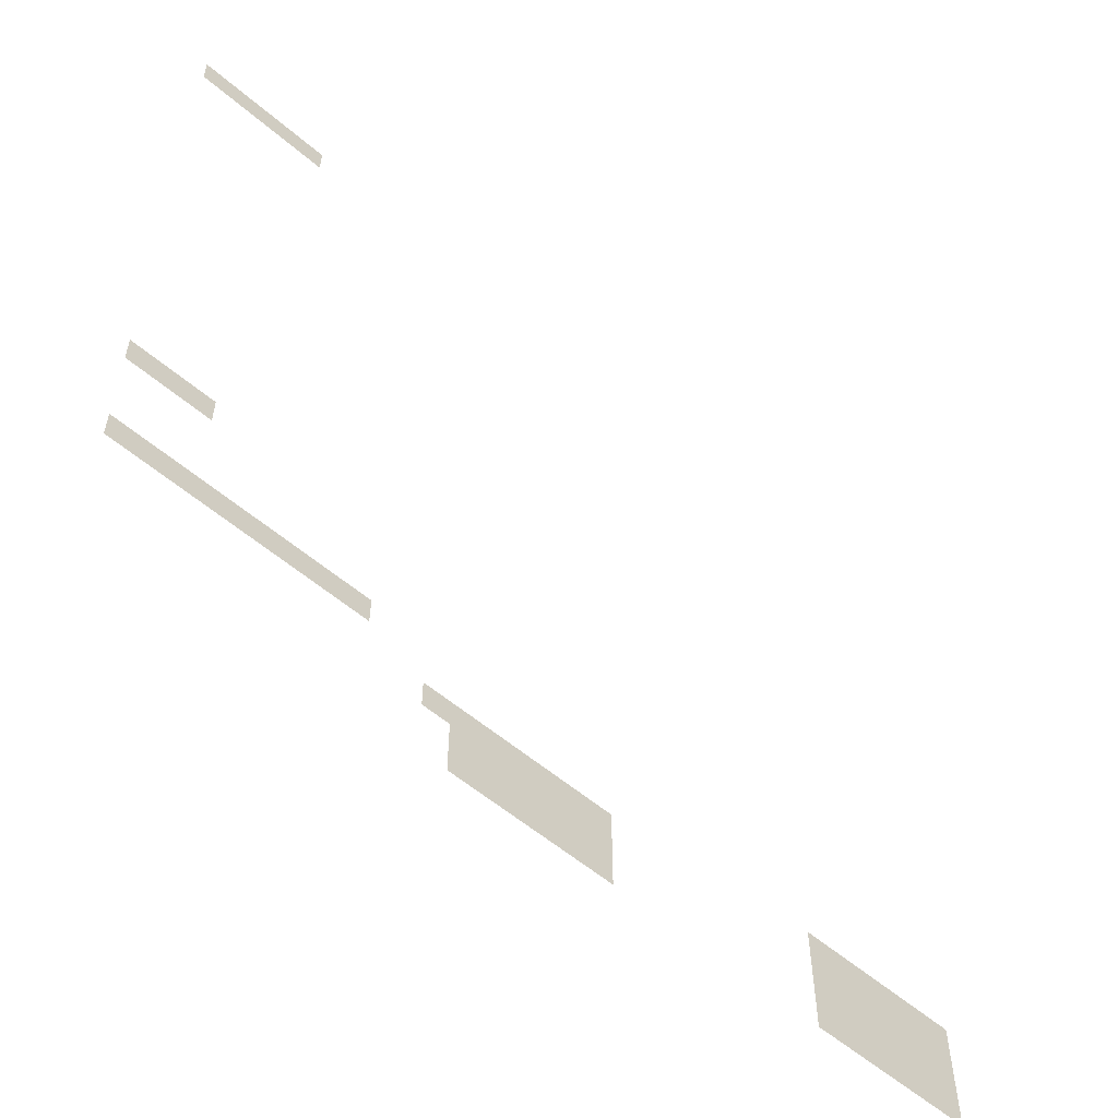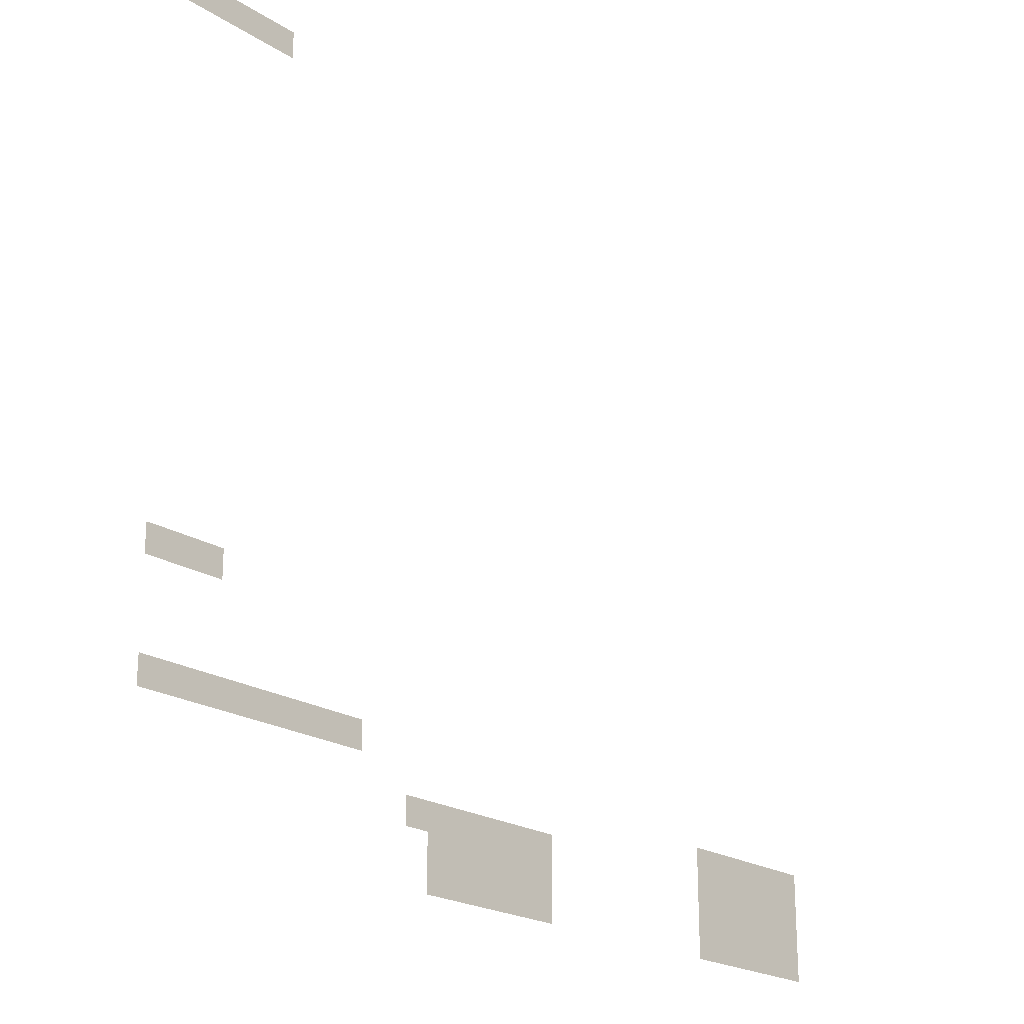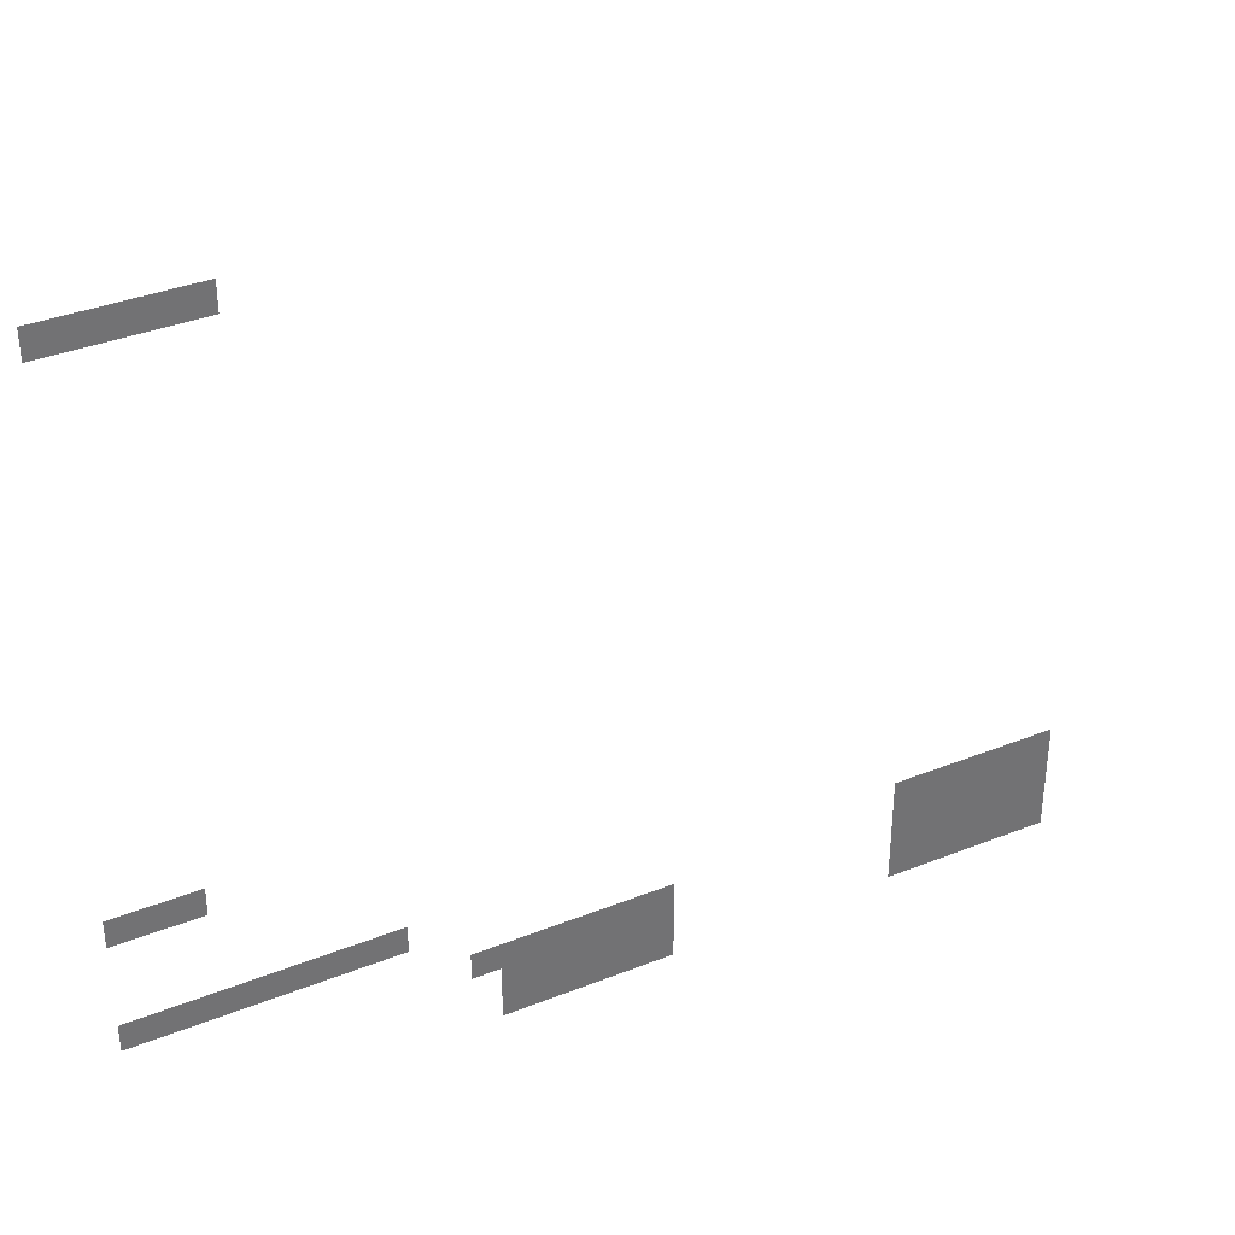
<metadata>
{"format":"obj","ext":"obj","renderer":"f3d","projection":"perspective","resolution":1024,"background":"white","views":[{"elev":-56.0,"azim":-42.0,"up":"+Y"},{"elev":-21.5,"azim":-48.4,"up":"+Y"},{"elev":36.5,"azim":-27.4,"up":"+Y"}]}
</metadata>
<code>
v -71 -15 0
v -72 -15 0
v -72 -14 0
v -71 -14 0
v -70 -15 0
v -71 -15 0
v -71 -14 0
v -70 -14 0
v -69 -15 0
v -70 -15 0
v -70 -14 0
v -69 -14 0
v -68 -15 0
v -69 -15 0
v -69 -14 0
v -68 -14 0
v -67 -15 0
v -68 -15 0
v -68 -14 0
v -67 -14 0
v -71 -34 0
v -72 -34 0
v -72 -33 0
v -71 -33 0
v -70 -34 0
v -71 -34 0
v -71 -33 0
v -70 -33 0
v -69 -34 0
v -70 -34 0
v -70 -33 0
v -69 -33 0
v -71 -38 0
v -72 -38 0
v -72 -37 0
v -71 -37 0
v -70 -38 0
v -71 -38 0
v -71 -37 0
v -70 -37 0
v -69 -38 0
v -70 -38 0
v -70 -37 0
v -69 -37 0
v -68 -38 0
v -69 -38 0
v -69 -37 0
v -68 -37 0
v -67 -38 0
v -68 -38 0
v -68 -37 0
v -67 -37 0
v -66 -38 0
v -67 -38 0
v -67 -37 0
v -66 -37 0
v -65 -38 0
v -66 -38 0
v -66 -37 0
v -65 -37 0
v -64 -38 0
v -65 -38 0
v -65 -37 0
v -64 -37 0
v -63 -38 0
v -64 -38 0
v -64 -37 0
v -63 -37 0
v -45 -39 0
v -46 -39 0
v -46 -38 0
v -45 -38 0
v -44 -39 0
v -45 -39 0
v -45 -38 0
v -44 -38 0
v -43 -39 0
v -44 -39 0
v -44 -38 0
v -43 -38 0
v -42 -39 0
v -43 -39 0
v -43 -38 0
v -42 -38 0
v -41 -39 0
v -42 -39 0
v -42 -38 0
v -41 -38 0
v -40 -39 0
v -41 -39 0
v -41 -38 0
v -40 -38 0
v -60 -40 0
v -61 -40 0
v -61 -39 0
v -60 -39 0
v -59 -40 0
v -60 -40 0
v -60 -39 0
v -59 -39 0
v -58 -40 0
v -59 -40 0
v -59 -39 0
v -58 -39 0
v -57 -40 0
v -58 -40 0
v -58 -39 0
v -57 -39 0
v -56 -40 0
v -57 -40 0
v -57 -39 0
v -56 -39 0
v -55 -40 0
v -56 -40 0
v -56 -39 0
v -55 -39 0
v -54 -40 0
v -55 -40 0
v -55 -39 0
v -54 -39 0
v -45 -40 0
v -46 -40 0
v -46 -39 0
v -45 -39 0
v -44 -40 0
v -45 -40 0
v -45 -39 0
v -44 -39 0
v -43 -40 0
v -44 -40 0
v -44 -39 0
v -43 -39 0
v -42 -40 0
v -43 -40 0
v -43 -39 0
v -42 -39 0
v -41 -40 0
v -42 -40 0
v -42 -39 0
v -41 -39 0
v -40 -40 0
v -41 -40 0
v -41 -39 0
v -40 -39 0
v -59 -41 0
v -60 -41 0
v -60 -40 0
v -59 -40 0
v -58 -41 0
v -59 -41 0
v -59 -40 0
v -58 -40 0
v -57 -41 0
v -58 -41 0
v -58 -40 0
v -57 -40 0
v -56 -41 0
v -57 -41 0
v -57 -40 0
v -56 -40 0
v -55 -41 0
v -56 -41 0
v -56 -40 0
v -55 -40 0
v -54 -41 0
v -55 -41 0
v -55 -40 0
v -54 -40 0
v -45 -41 0
v -46 -41 0
v -46 -40 0
v -45 -40 0
v -44 -41 0
v -45 -41 0
v -45 -40 0
v -44 -40 0
v -43 -41 0
v -44 -41 0
v -44 -40 0
v -43 -40 0
v -42 -41 0
v -43 -41 0
v -43 -40 0
v -42 -40 0
v -41 -41 0
v -42 -41 0
v -42 -40 0
v -41 -40 0
v -40 -41 0
v -41 -41 0
v -41 -40 0
v -40 -40 0
v -59 -42 0
v -60 -42 0
v -60 -41 0
v -59 -41 0
v -58 -42 0
v -59 -42 0
v -59 -41 0
v -58 -41 0
v -57 -42 0
v -58 -42 0
v -58 -41 0
v -57 -41 0
v -56 -42 0
v -57 -42 0
v -57 -41 0
v -56 -41 0
v -55 -42 0
v -56 -42 0
v -56 -41 0
v -55 -41 0
v -54 -42 0
v -55 -42 0
v -55 -41 0
v -54 -41 0
v -45 -42 0
v -46 -42 0
v -46 -41 0
v -45 -41 0
v -44 -42 0
v -45 -42 0
v -45 -41 0
v -44 -41 0
v -43 -42 0
v -44 -42 0
v -44 -41 0
v -43 -41 0
v -42 -42 0
v -43 -42 0
v -43 -41 0
v -42 -41 0
v -41 -42 0
v -42 -42 0
v -42 -41 0
v -41 -41 0
v -40 -42 0
v -41 -42 0
v -41 -41 0
v -40 -41 0
g Jolibee_mesh_0010
f 1 2 3 4
f 5 6 7 8
f 9 10 11 12
f 13 14 15 16
f 17 18 19 20
f 21 22 23 24
f 25 26 27 28
f 29 30 31 32
f 33 34 35 36
f 37 38 39 40
f 41 42 43 44
f 45 46 47 48
f 49 50 51 52
f 53 54 55 56
f 57 58 59 60
f 61 62 63 64
f 65 66 67 68
f 69 70 71 72
f 73 74 75 76
f 77 78 79 80
f 81 82 83 84
f 85 86 87 88
f 89 90 91 92
f 93 94 95 96
f 97 98 99 100
f 101 102 103 104
f 105 106 107 108
f 109 110 111 112
f 113 114 115 116
f 117 118 119 120
f 121 122 123 124
f 125 126 127 128
f 129 130 131 132
f 133 134 135 136
f 137 138 139 140
f 141 142 143 144
f 145 146 147 148
f 149 150 151 152
f 153 154 155 156
f 157 158 159 160
f 161 162 163 164
f 165 166 167 168
f 169 170 171 172
f 173 174 175 176
f 177 178 179 180
f 181 182 183 184
f 185 186 187 188
f 189 190 191 192
f 193 194 195 196
f 197 198 199 200
f 201 202 203 204
f 205 206 207 208
f 209 210 211 212
f 213 214 215 216
f 217 218 219 220
f 221 222 223 224
f 225 226 227 228
f 229 230 231 232
f 233 234 235 236
f 237 238 239 240

</code>
